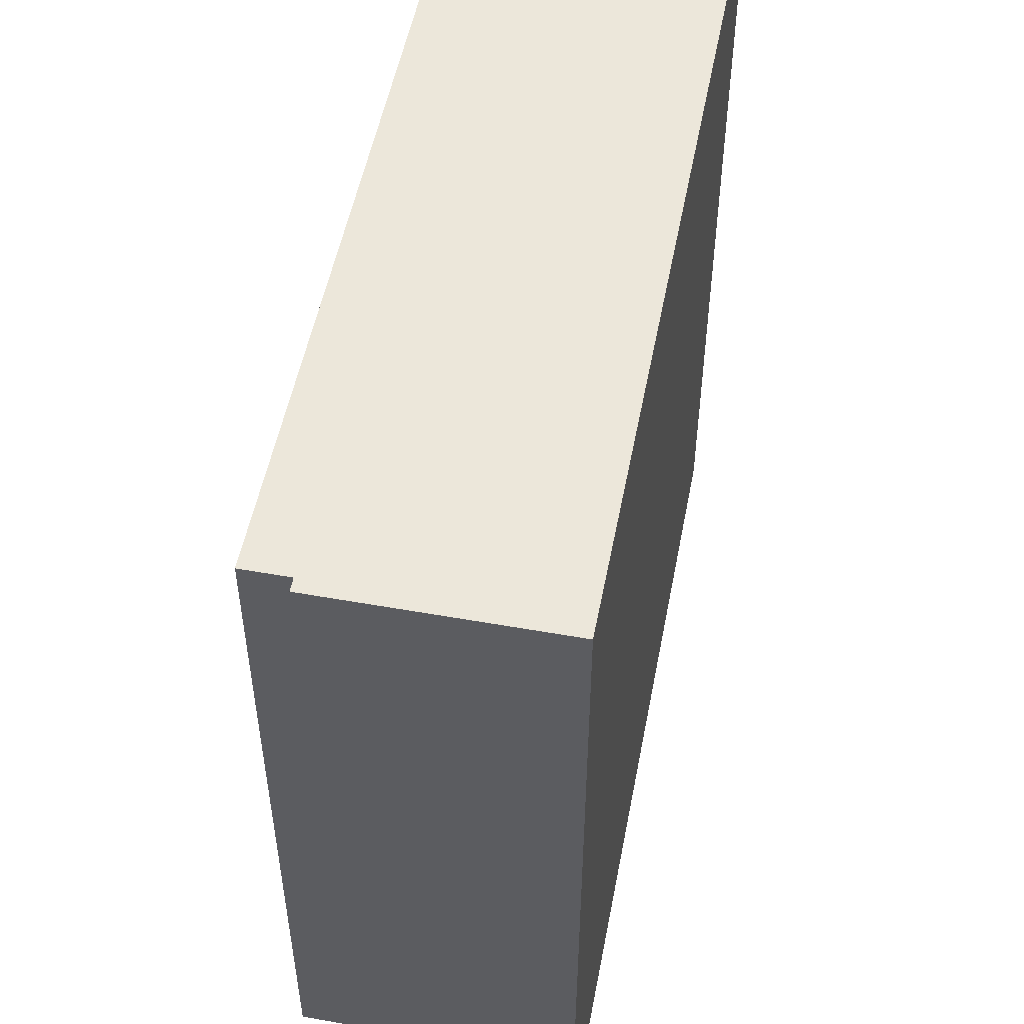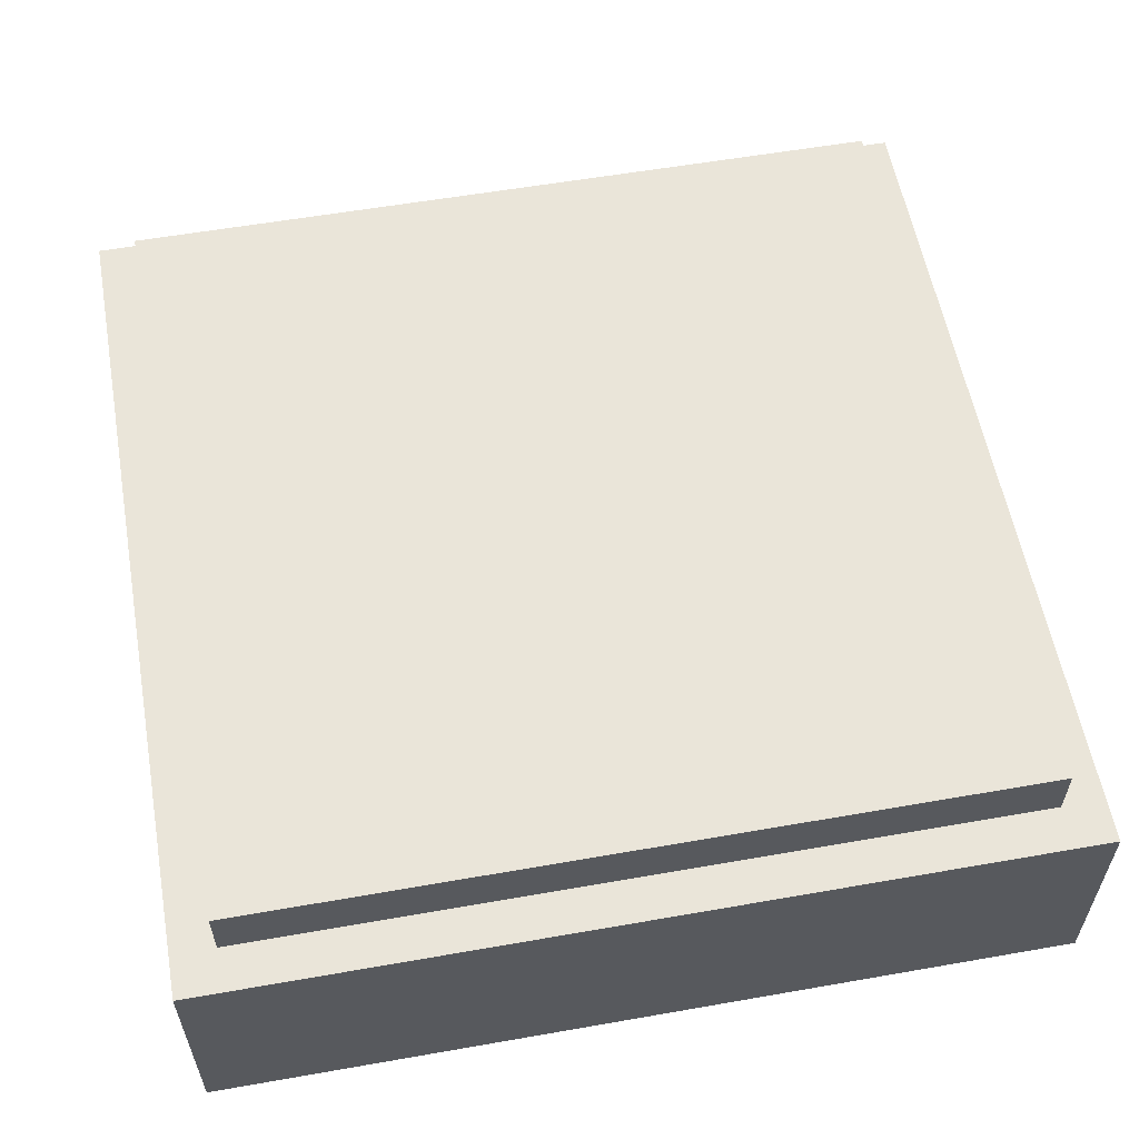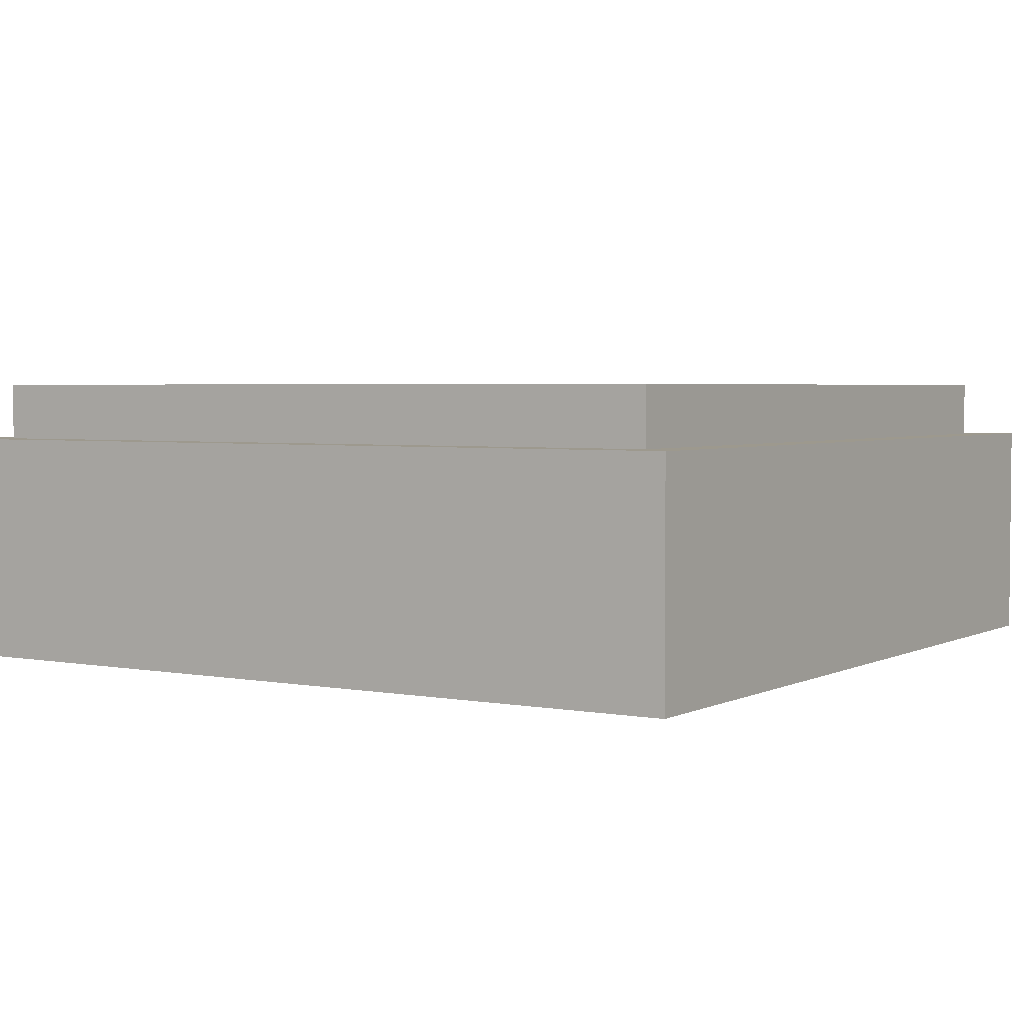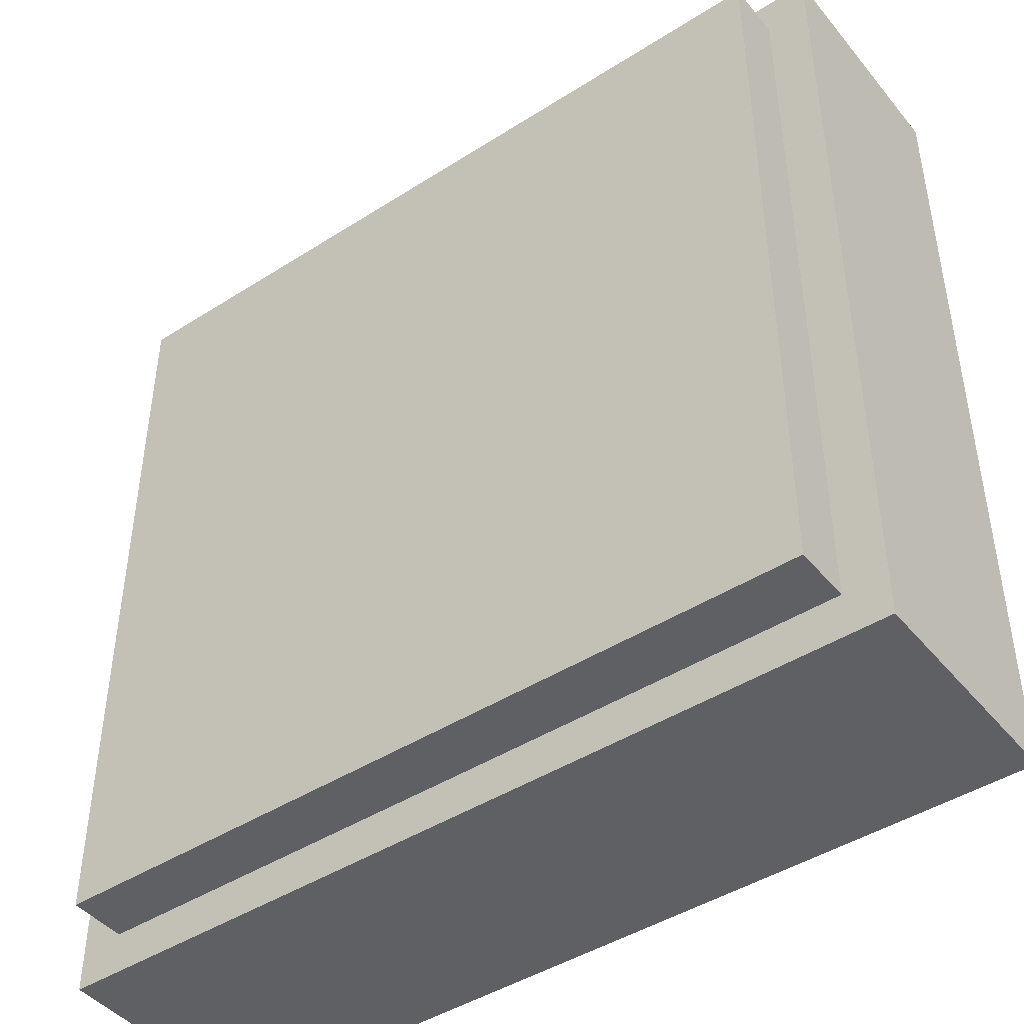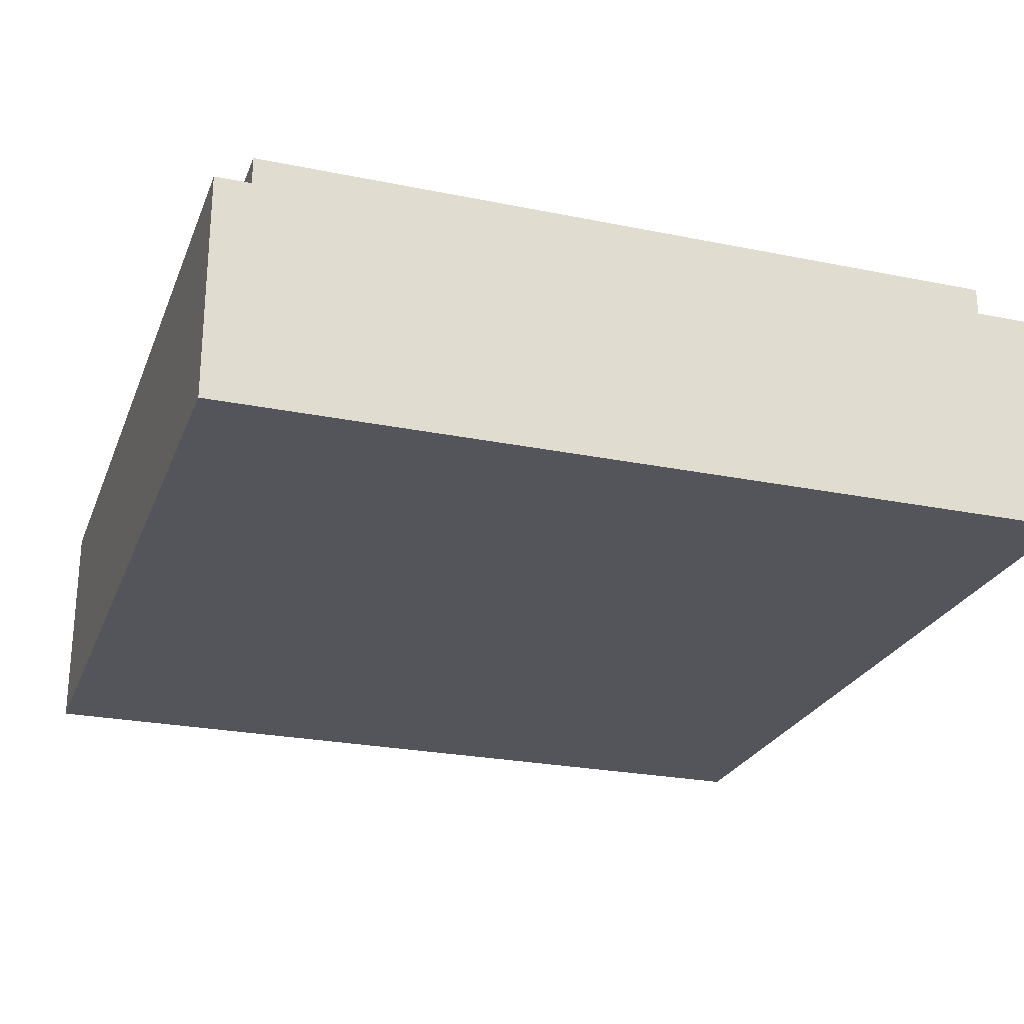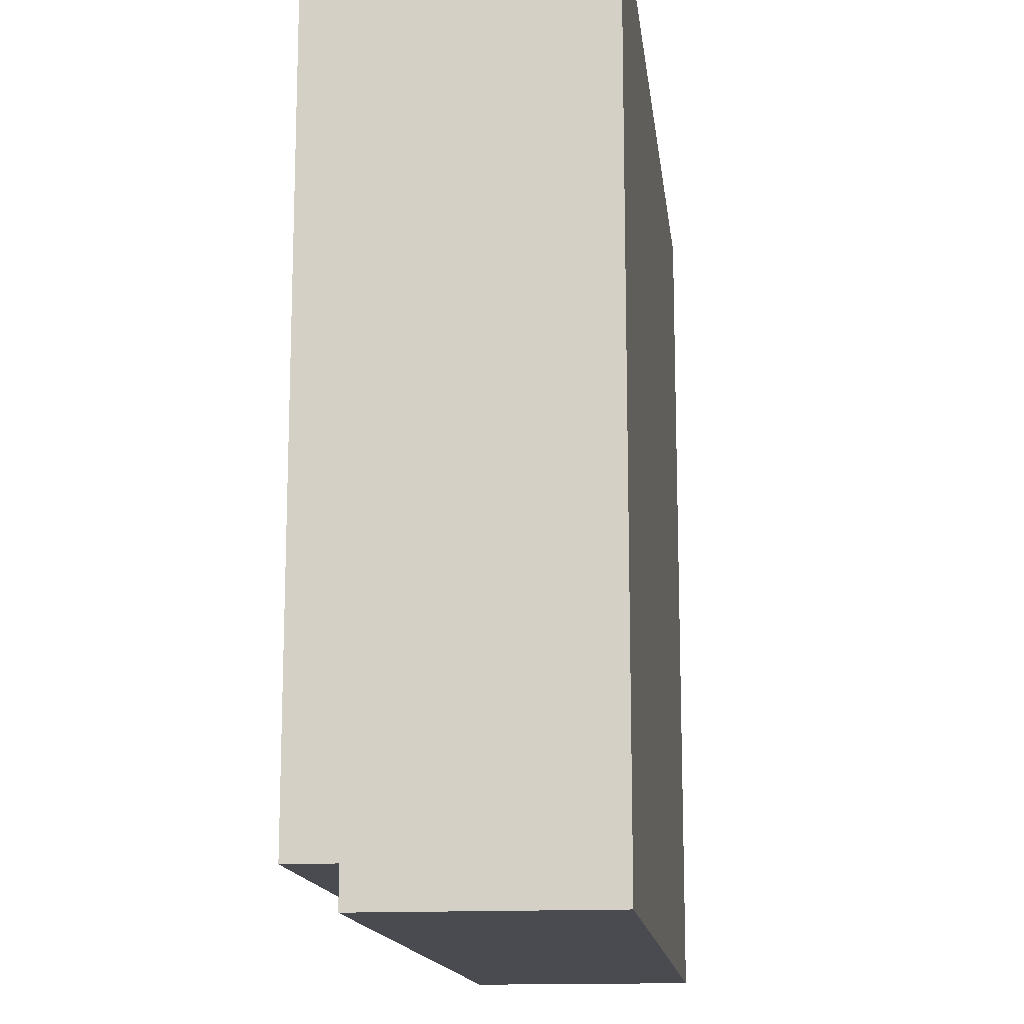
<metadata>
{"format":"obj","ext":"obj","renderer":"f3d","projection":"perspective","resolution":1024,"background":"white","views":[{"elev":52.4,"azim":-79.1,"up":"+Z"},{"elev":57.7,"azim":-10.3,"up":"+Y"},{"elev":3.3,"azim":-147.4,"up":"+Y"},{"elev":-44.6,"azim":-143.4,"up":"+Z"},{"elev":-25.0,"azim":-108.3,"up":"+Y"},{"elev":-14.6,"azim":-83.4,"up":"+Z"}]}
</metadata>
<code>
o key_r1_c2
v -7.1 1.4 -1.4
v -7.1 1.4 -2.9
v -7.1 1 -1.4
v -7.1 1 -2.9
v -8.6 1.4 -2.9
v -8.6 1.4 -1.4
v -8.6 1 -2.9
v -8.6 1 -1.4
v -8.6 1.4 -2.9
v -7.1 1.4 -2.9
v -8.6 1.4 -1.4
v -7.1 1.4 -1.4
v -8.6 1 -1.4
v -7.1 1 -1.4
v -8.6 1 -2.9
v -7.1 1 -2.9
v -8.6 1.4 -1.4
v -7.1 1.4 -1.4
v -8.6 1 -1.4
v -7.1 1 -1.4
v -7.1 1.4 -2.9
v -8.6 1.4 -2.9
v -7.1 1 -2.9
v -8.6 1 -2.9
v -7.175 1.5 -1.475
v -7.175 1.5 -2.825
v -7.175 1.4 -1.475
v -7.175 1.4 -2.825
v -8.525 1.5 -2.825
v -8.525 1.5 -1.475
v -8.525 1.4 -2.825
v -8.525 1.4 -1.475
v -8.525 1.5 -2.825
v -7.175 1.5 -2.825
v -8.525 1.5 -1.475
v -7.175 1.5 -1.475
v -8.525 1.4 -1.475
v -7.175 1.4 -1.475
v -8.525 1.4 -2.825
v -7.175 1.4 -2.825
v -8.525 1.5 -1.475
v -7.175 1.5 -1.475
v -8.525 1.4 -1.475
v -7.175 1.4 -1.475
v -7.175 1.5 -2.825
v -8.525 1.5 -2.825
v -7.175 1.4 -2.825
v -8.525 1.4 -2.825
f 1 3 2
f 3 4 2
f 5 7 6
f 7 8 6
f 9 11 10
f 11 12 10
f 13 15 14
f 15 16 14
f 17 19 18
f 19 20 18
f 21 23 22
f 23 24 22
f 25 27 26
f 27 28 26
f 29 31 30
f 31 32 30
f 33 35 34
f 35 36 34
f 37 39 38
f 39 40 38
f 41 43 42
f 43 44 42
f 45 47 46
f 47 48 46

</code>
